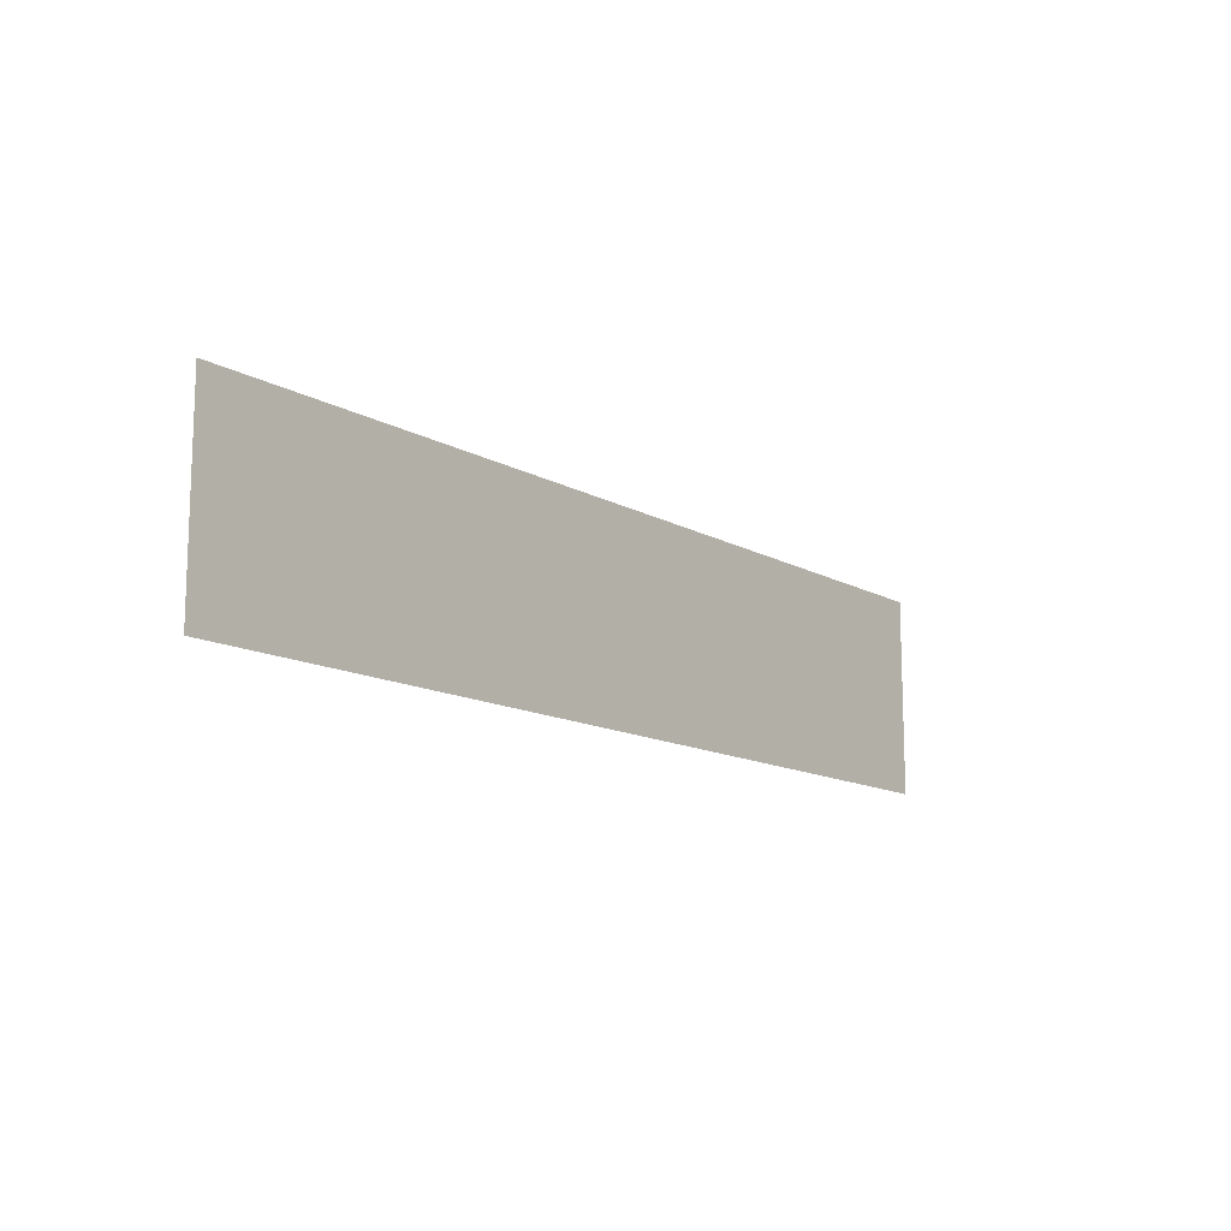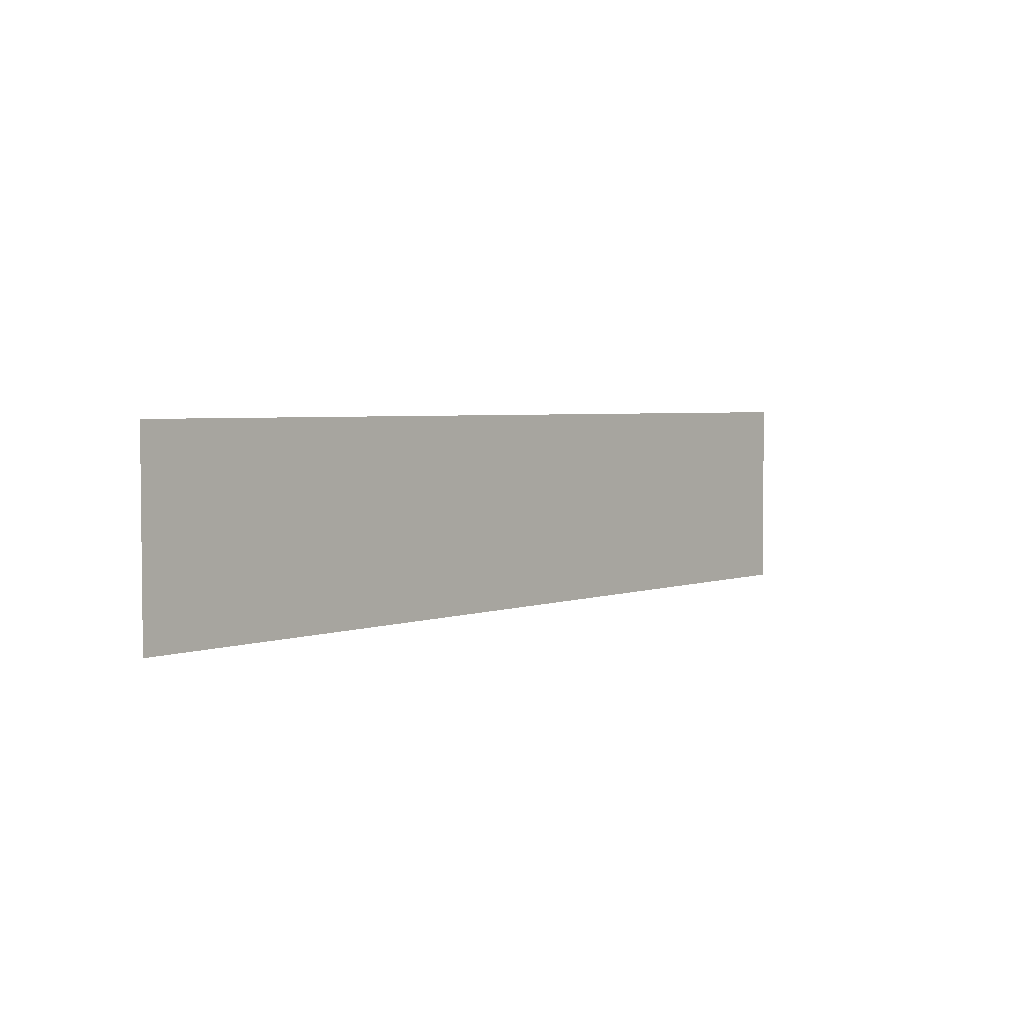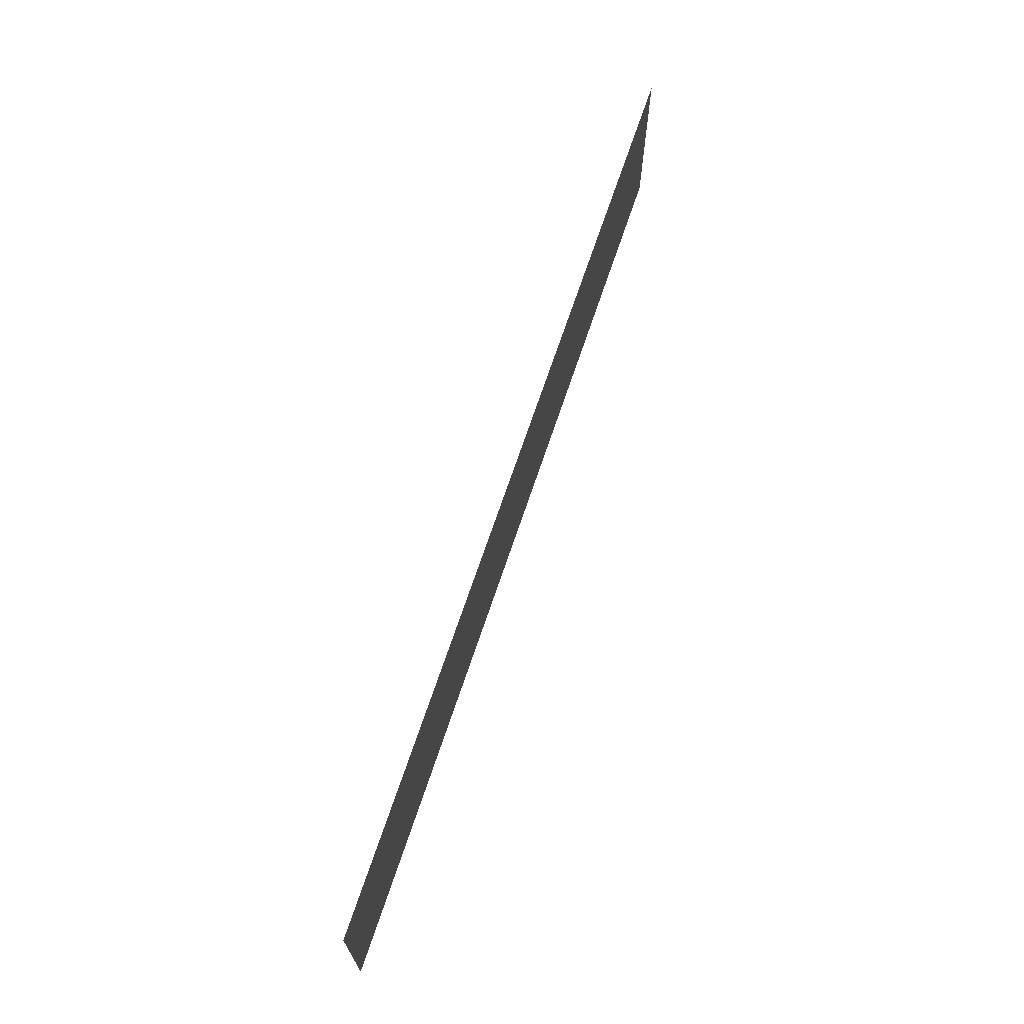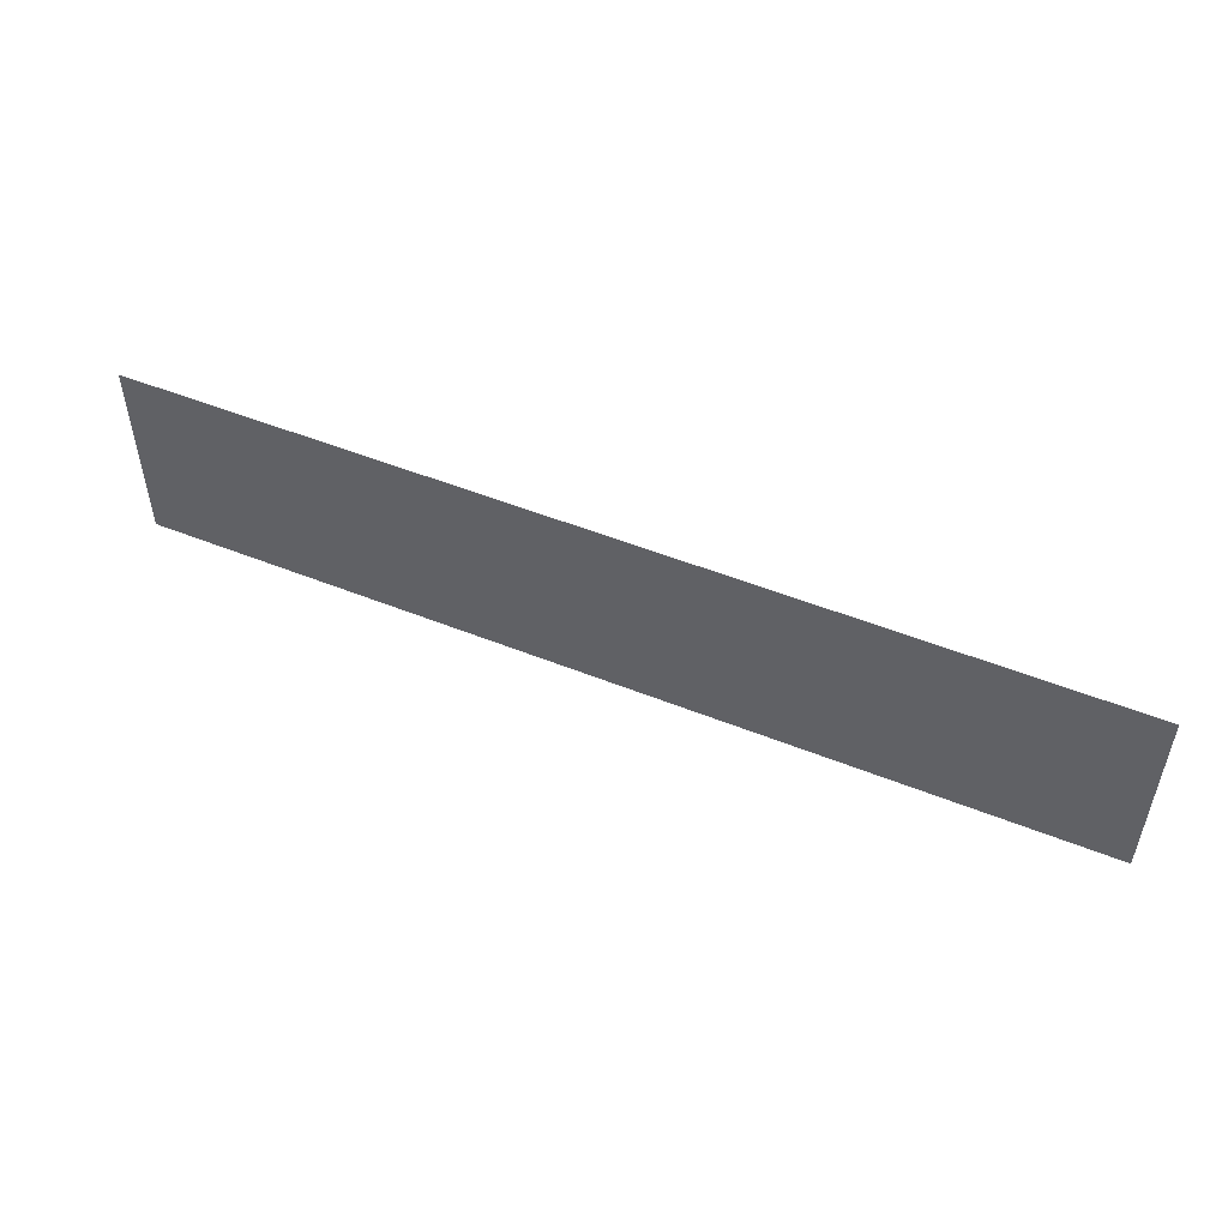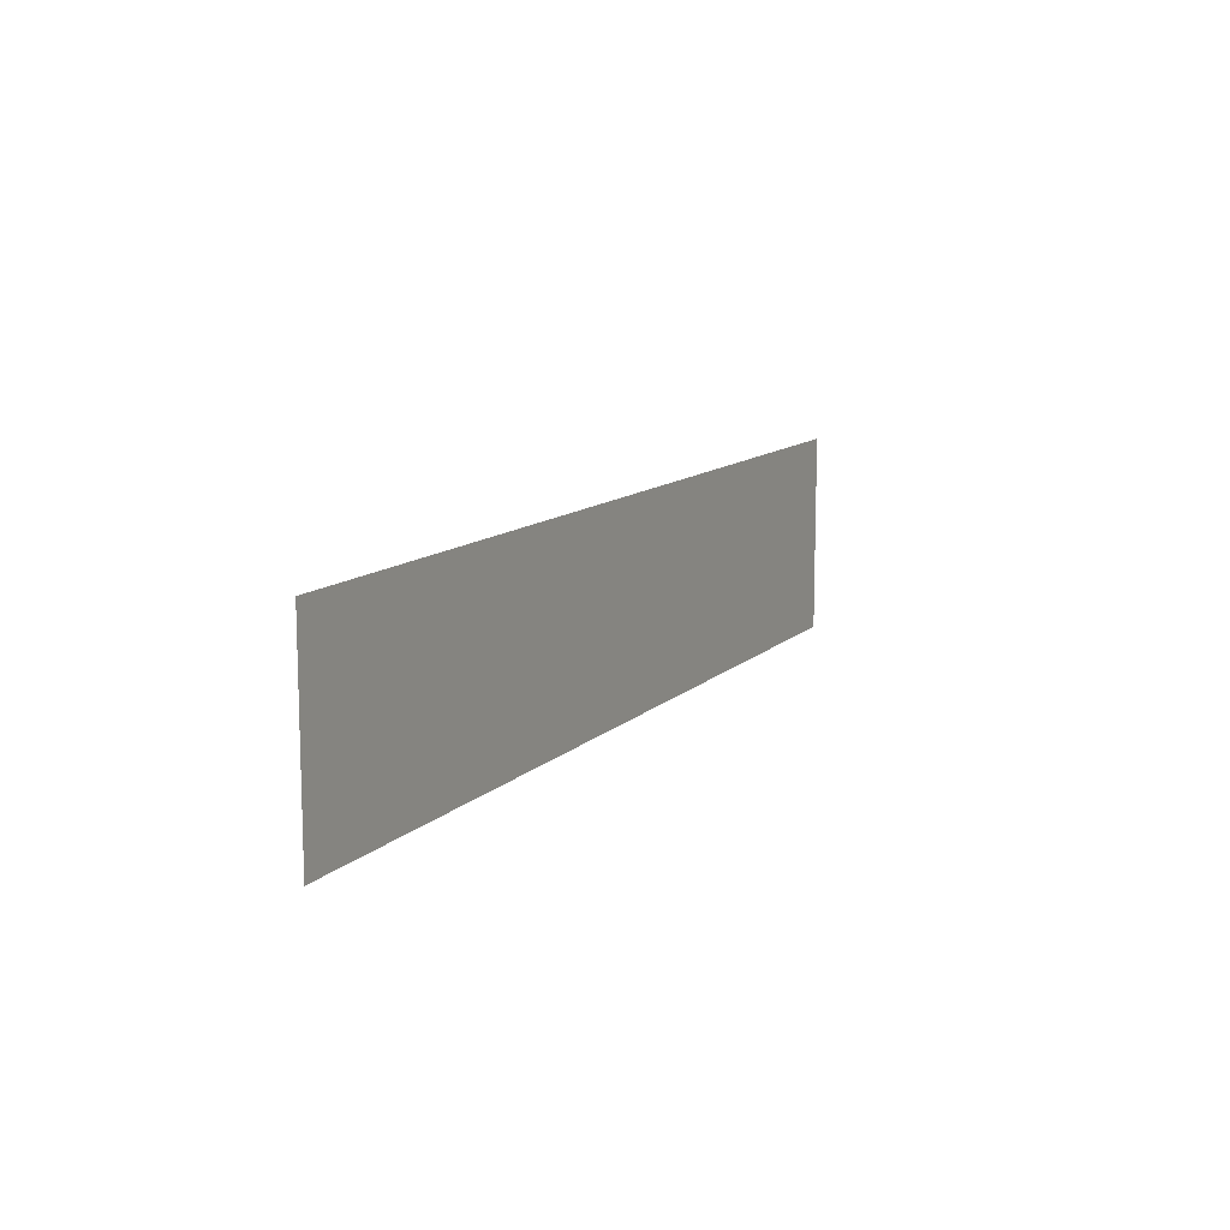
<metadata>
{"format":"obj","ext":"obj","renderer":"f3d","projection":"perspective","resolution":1024,"background":"white","views":[{"elev":-13.0,"azim":-51.7,"up":"+Z"},{"elev":3.6,"azim":130.6,"up":"+Z"},{"elev":68.1,"azim":-71.6,"up":"+Z"},{"elev":51.4,"azim":23.5,"up":"+Z"},{"elev":11.6,"azim":116.3,"up":"+Z"}]}
</metadata>
<code>
v  -17.71 -34.87 10.67
v  -17.71 -34.87 13.97
v  -33.4 -34.87 10.67
v  -33.4 -34.87 13.97
g FL4_17
f 2 4 3
f 3 1 2

</code>
